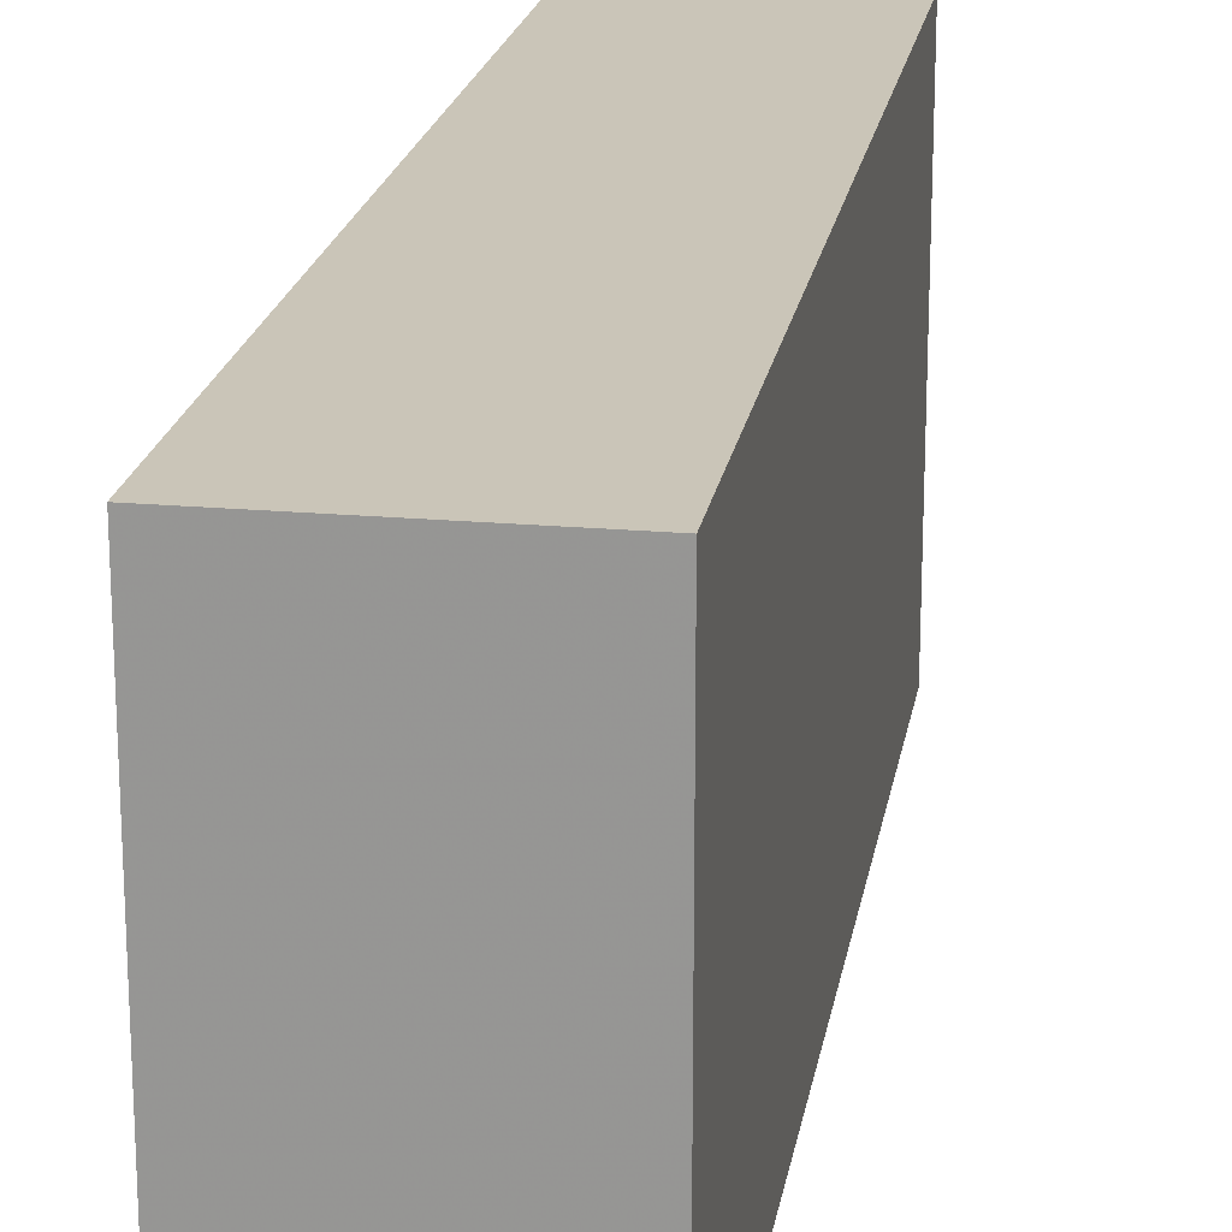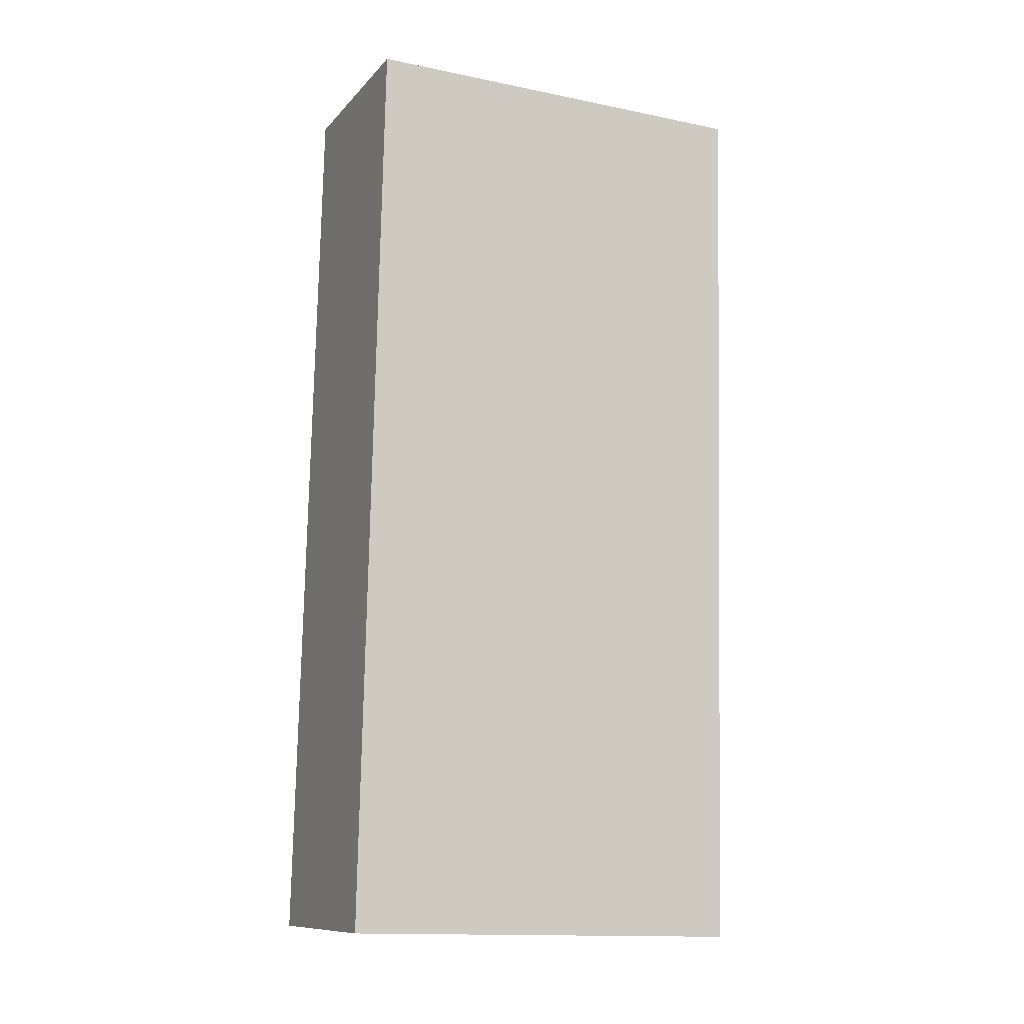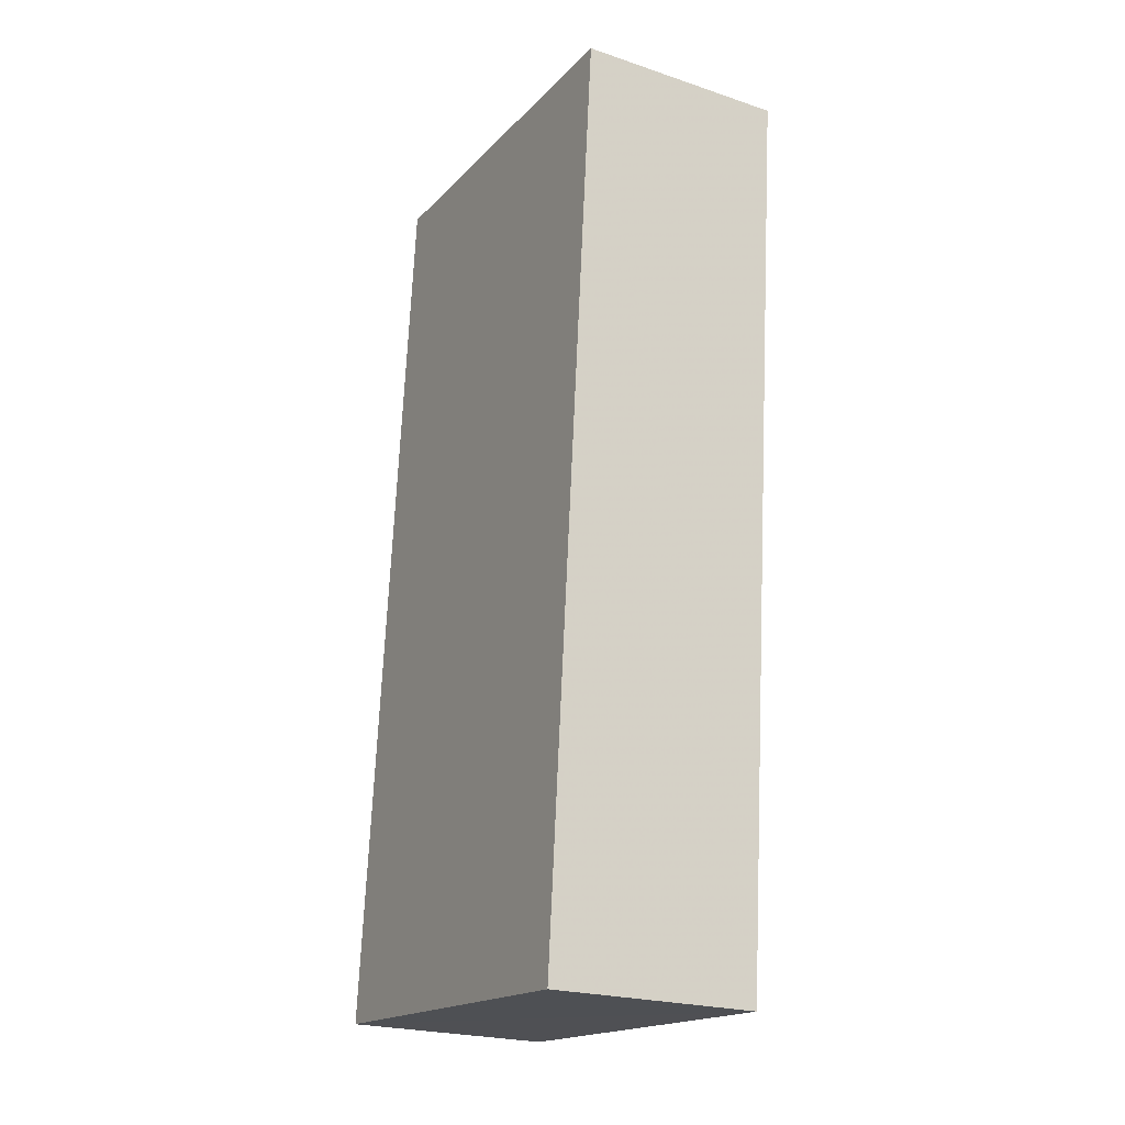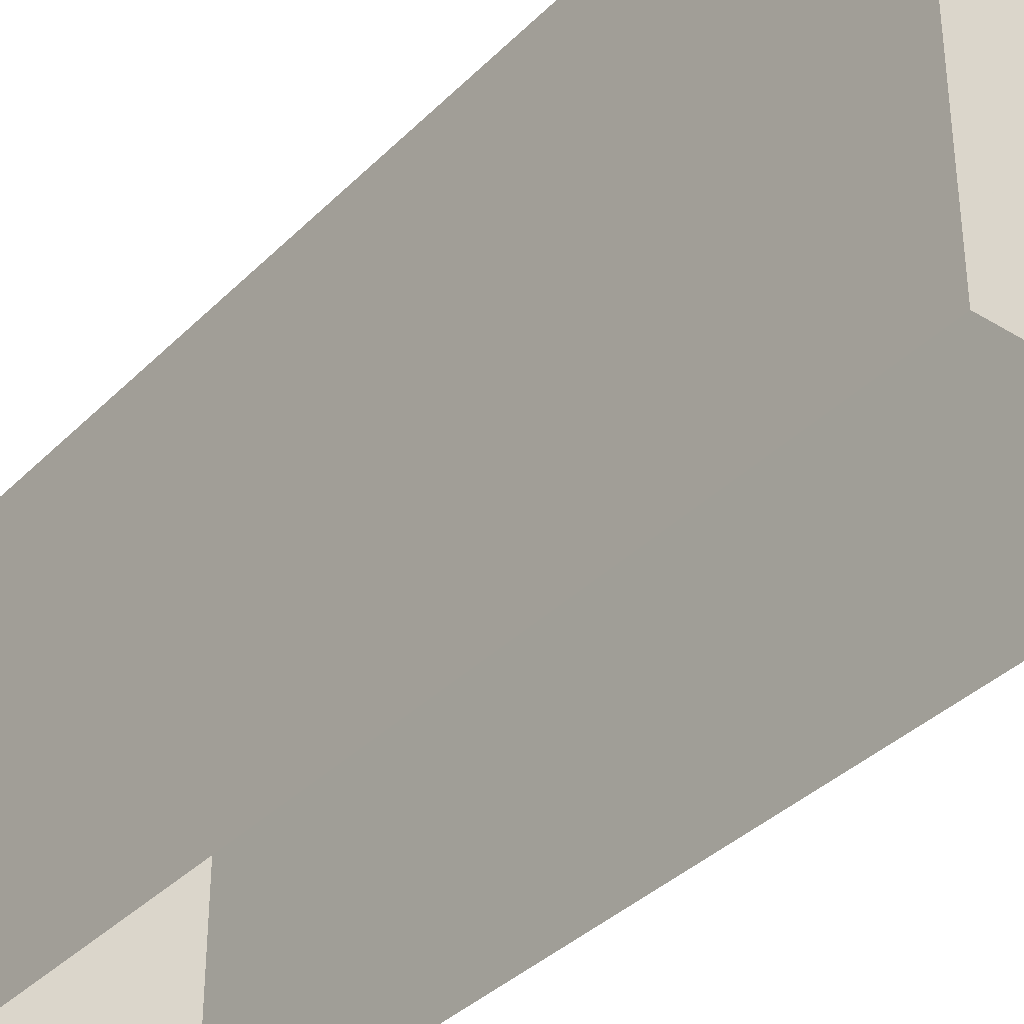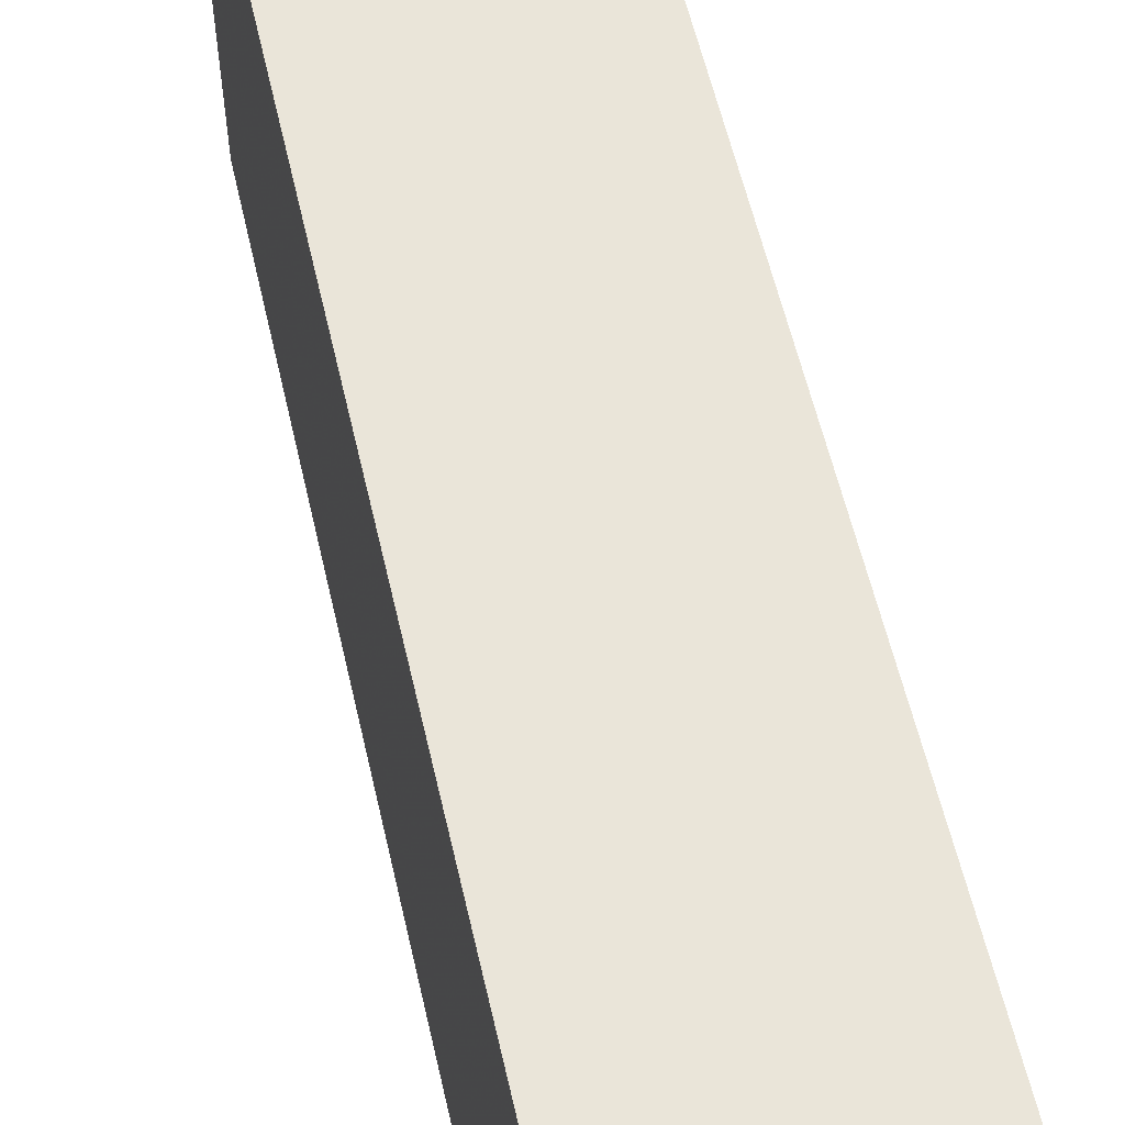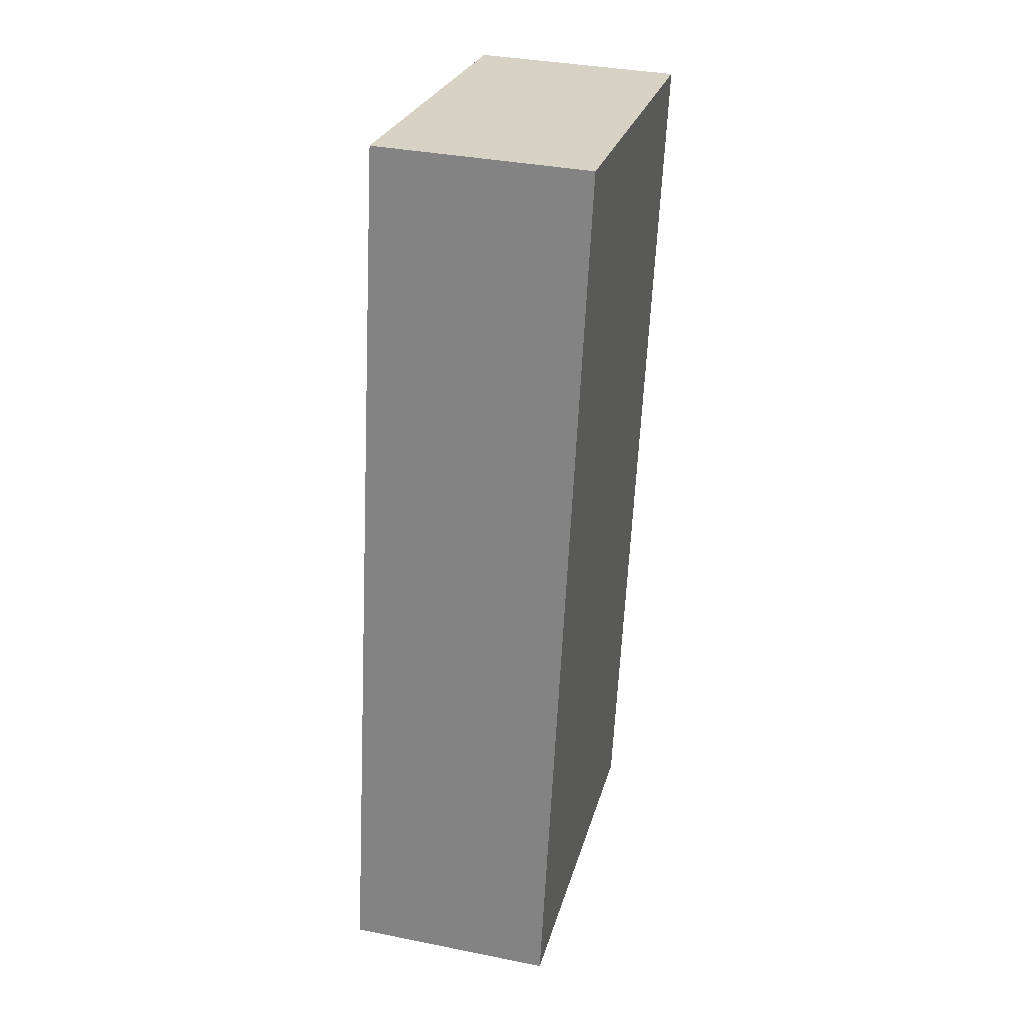
<metadata>
{"format":"obj","ext":"obj","renderer":"f3d","projection":"perspective","resolution":1024,"background":"white","views":[{"elev":20.4,"azim":-173.4,"up":"+Z"},{"elev":-14.0,"azim":65.6,"up":"+Y"},{"elev":-17.7,"azim":-28.8,"up":"+Y"},{"elev":-36.7,"azim":138.8,"up":"+Z"},{"elev":58.3,"azim":164.1,"up":"+Z"},{"elev":26.0,"azim":14.0,"up":"+Y"}]}
</metadata>
<code>
v -3.719e+05 -1.036e+05 33.27
v -3.719e+05 -1.036e+05 33.27
v -3.719e+05 -1.036e+05 33.27
v -3.719e+05 -1.036e+05 33.27
v -3.719e+05 -1.036e+05 37.95
v -3.719e+05 -1.036e+05 37.95
v -3.719e+05 -1.036e+05 37.95
v -3.719e+05 -1.036e+05 37.95
f 1 2 3
f 4 1 3
f 5 6 7
f 8 5 7
f 7 4 3
f 7 6 4
f 6 1 4
f 6 5 1
f 7 3 2
f 8 7 2
f 8 2 1
f 5 8 1

</code>
